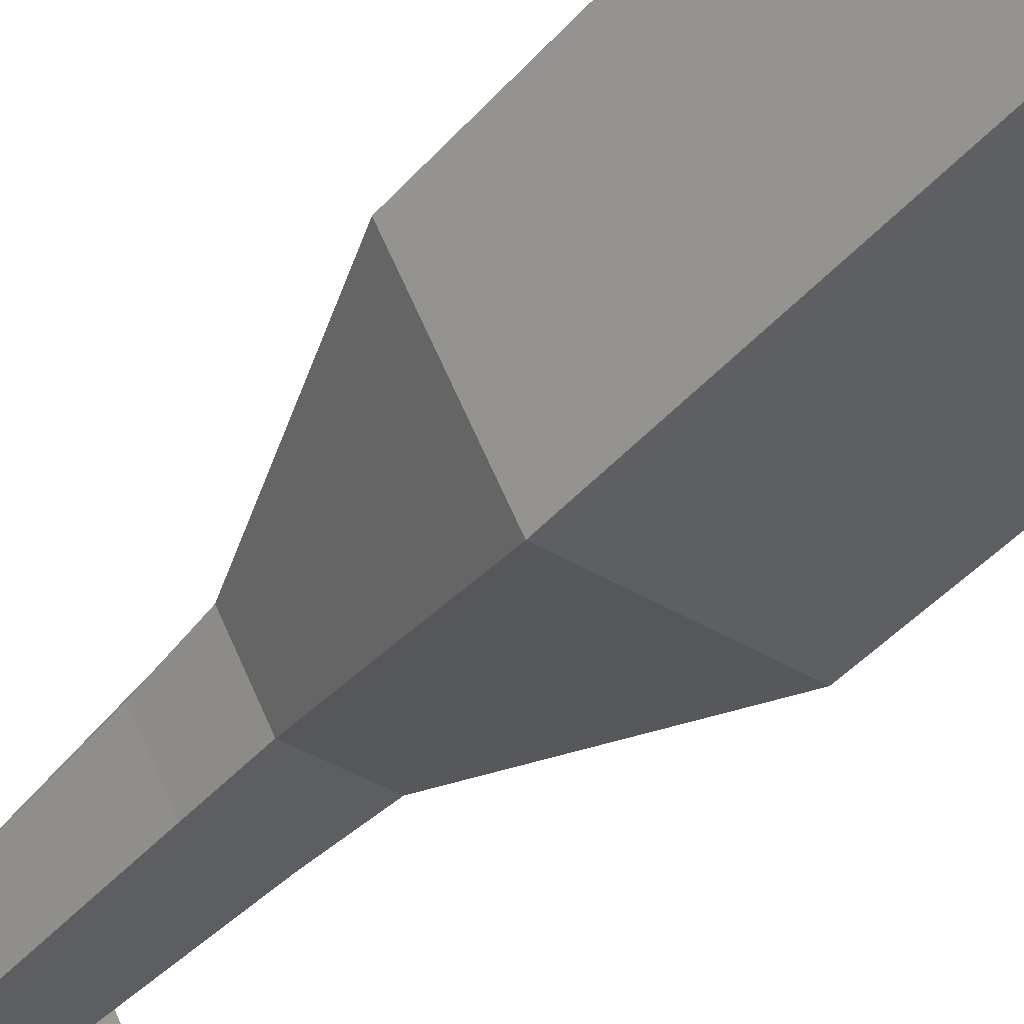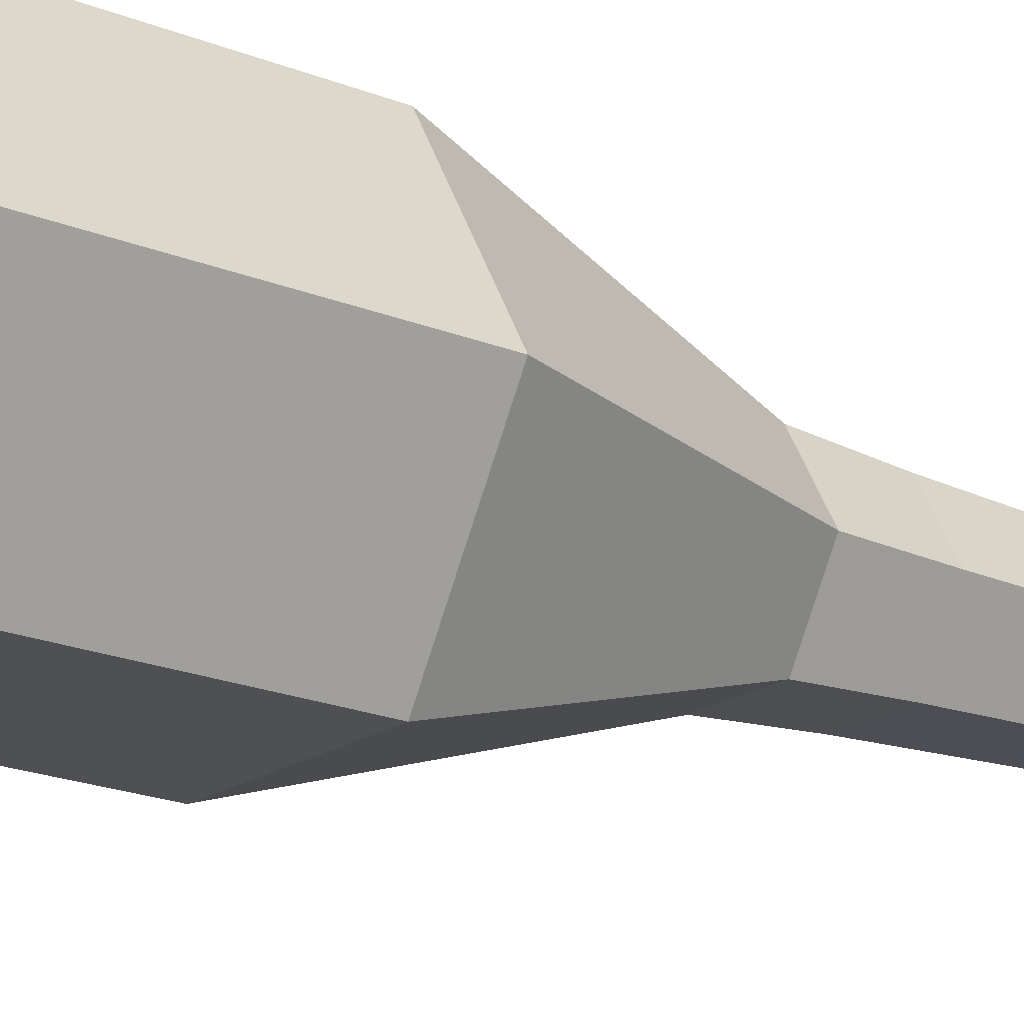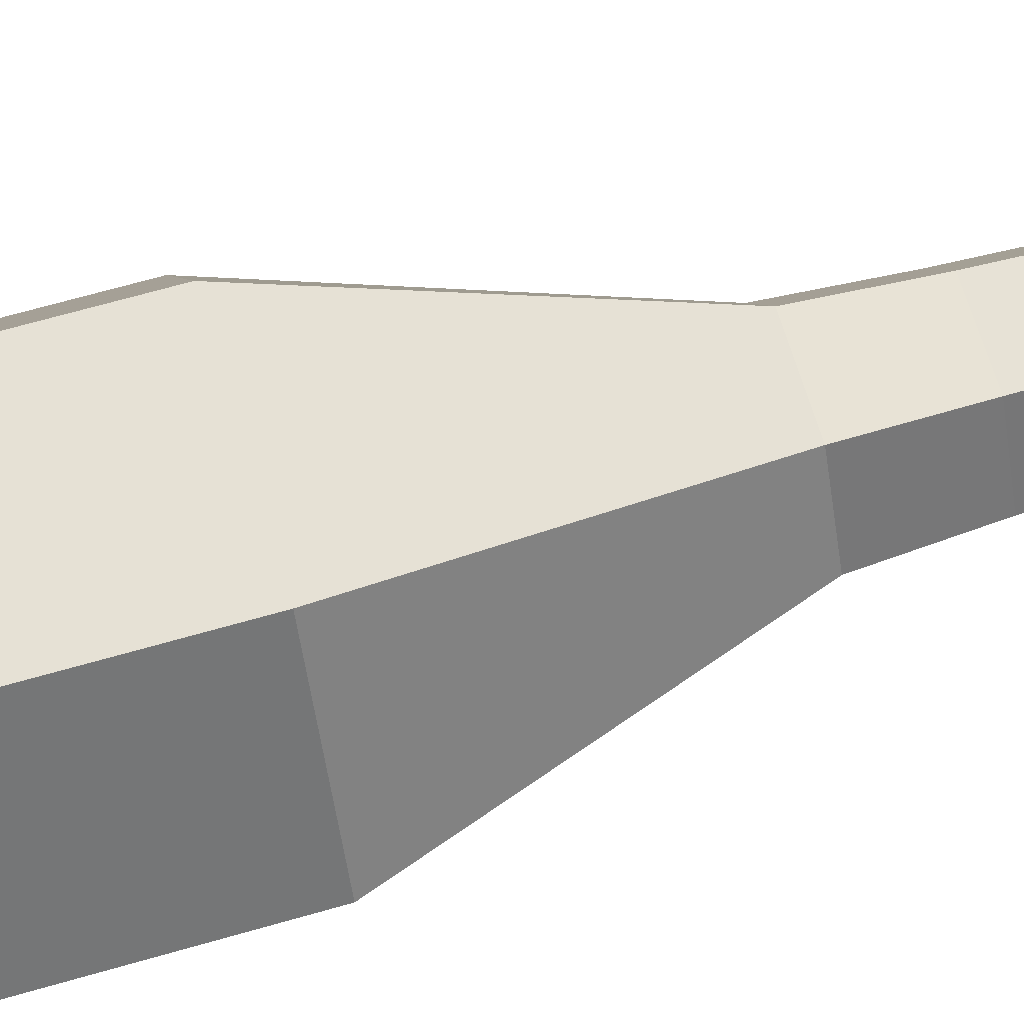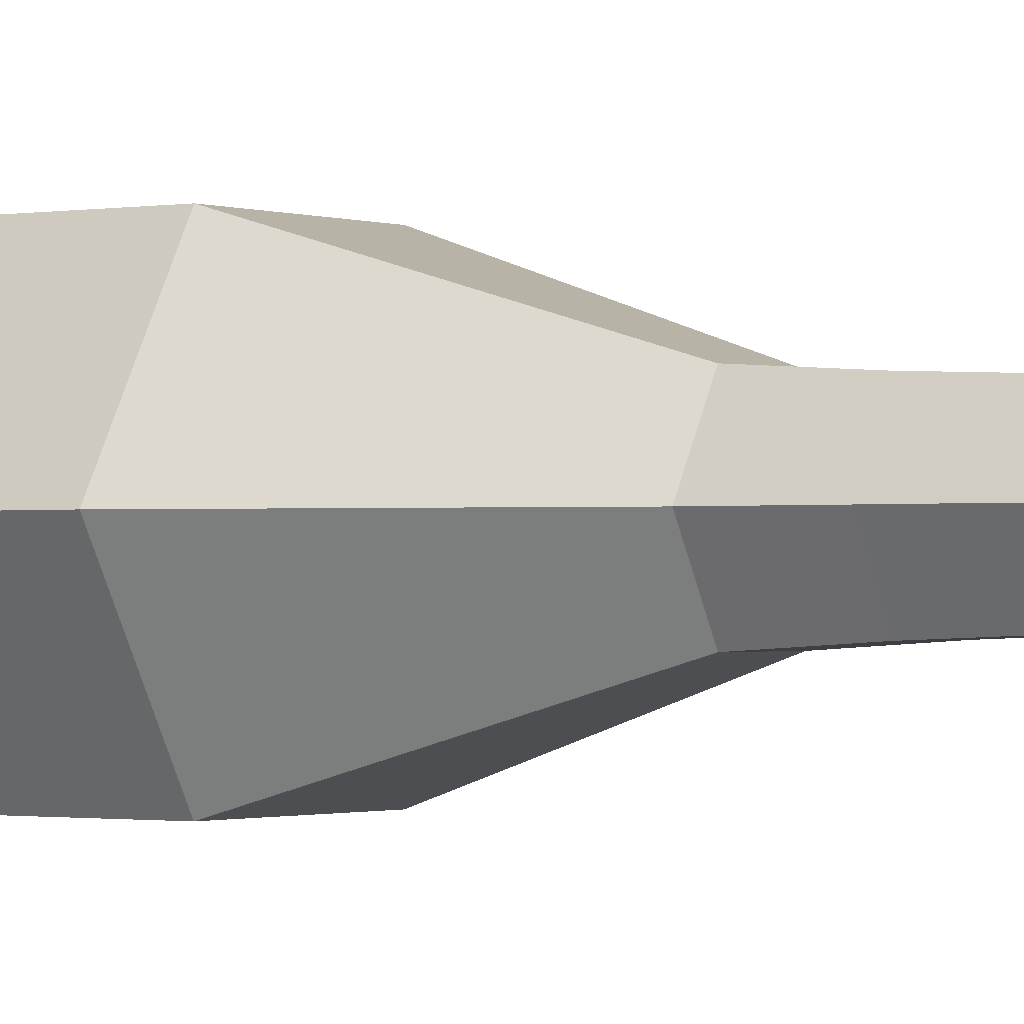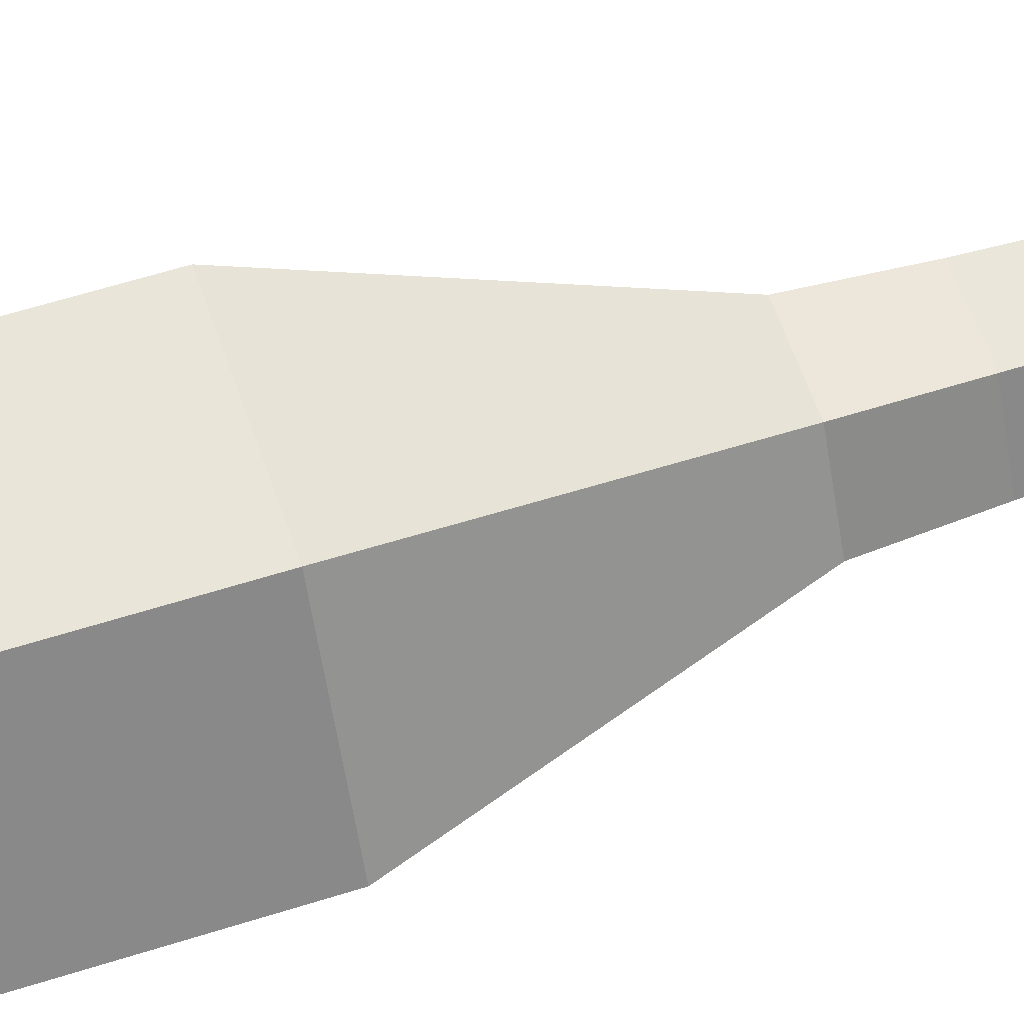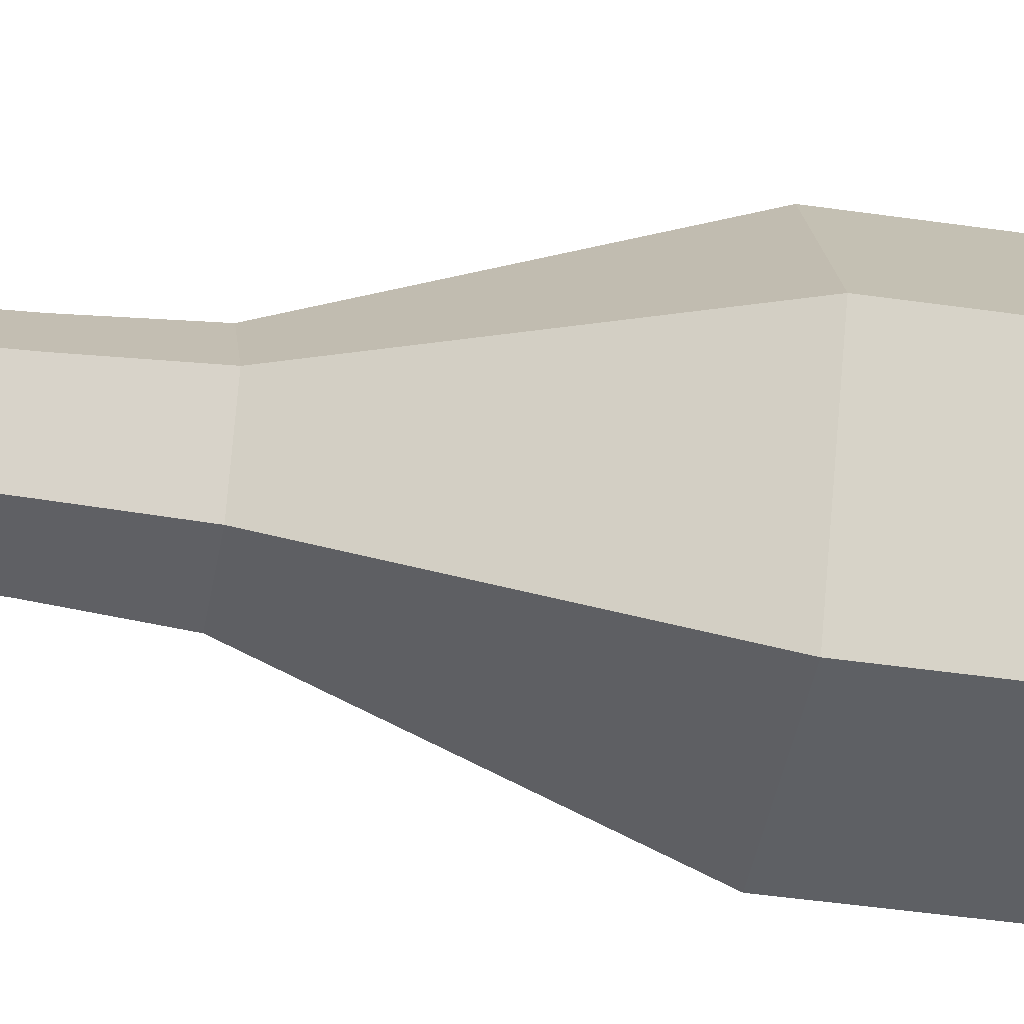
<metadata>
{"format":"obj","ext":"obj","renderer":"f3d","projection":"perspective","resolution":1024,"background":"white","views":[{"elev":-40.9,"azim":-36.4,"up":"+Z"},{"elev":-19.0,"azim":51.7,"up":"+Z"},{"elev":64.6,"azim":73.6,"up":"+Z"},{"elev":-1.0,"azim":124.9,"up":"+Z"},{"elev":58.0,"azim":71.6,"up":"+Z"},{"elev":-43.1,"azim":-99.9,"up":"+Z"}]}
</metadata>
<code>
v 3.132 0 -5.425
v -3.132 0 -5.425
v -6.264 0 0
v -3.132 0 5.425
v 3.132 0 5.425
v 6.264 0 0
v 0.7115 53.09 -1.233
v -0.7116 53.09 -1.233
v -1.423 53.09 5e-06
v -0.7116 53.09 1.232
v 0.7115 53.09 1.232
v 1.423 53.09 5e-06
v -3.3e-05 0 0
v -2.9e-05 53.09 5e-06
v -1.718 32.92 2.976
v 1.718 32.92 2.976
v 3.436 32.92 -0
v 1.718 32.92 -2.976
v -1.718 32.92 -2.976
v -3.436 32.92 -0
v -3.856 20.86 6.679
v 3.856 20.86 6.679
v 7.712 20.86 -0
v 3.856 20.86 -6.679
v -3.856 20.86 -6.679
v -7.712 20.86 -0
v -3.856 2.223 6.679
v 3.856 2.223 6.679
v 7.712 2.223 0
v 3.856 2.223 -6.679
v -3.856 2.223 -6.679
v -7.712 2.223 0
v -1.34 47.08 -2.32
v 1.34 47.08 -2.32
v 2.679 47.08 -0
v 1.34 47.08 2.32
v -1.34 47.08 2.32
v -2.679 47.08 -0
v 1.824 47.59 -3.16
v 3.649 47.59 -0
v 1.824 47.59 3.16
v -1.824 47.59 3.16
v -3.649 47.59 -0
v -1.824 47.59 -3.16
v -1.377 52.49 -2.384
v 1.377 52.49 -2.384
v 2.753 52.49 -0
v 1.377 52.49 2.384
v -1.377 52.49 2.384
v -2.753 52.49 -0
v -1.574 36.95 -2.727
v -3.149 36.95 -0
v -1.574 36.95 2.727
v 1.574 36.95 2.727
v 3.149 36.95 -0
v 1.574 36.95 -2.727
v 1.799 49 -3.117
v -1.799 49 -3.117
v -3.599 49 -0
v -1.799 49 3.117
v 1.799 49 3.117
v 3.599 49 -0
v 1.01 49.48 -1.75
v -1.01 49.48 -1.75
v -2.02 49.48 0
v -1.01 49.48 1.75
v 1.01 49.48 1.75
v 2.02 49.48 0
f 56 51 33 34
f 51 52 38 33
f 52 53 37 38
f 53 54 36 37
f 54 55 35 36
f 55 56 34 35
f 2 1 13
f 3 2 13
f 4 3 13
f 5 4 13
f 6 5 13
f 1 6 13
f 7 8 14
f 8 9 14
f 9 10 14
f 10 11 14
f 11 12 14
f 12 7 14
f 21 22 16 15
f 22 23 17 16
f 23 24 18 17
f 24 25 19 18
f 25 26 20 19
f 26 21 15 20
f 30 31 25 24
f 4 5 28 27
f 5 6 29 28
f 6 1 30 29
f 1 2 31 30
f 2 3 32 31
f 3 4 27 32
f 34 33 44 39
f 35 34 39 40
f 36 35 40 41
f 37 36 41 42
f 38 37 42 43
f 33 38 43 44
f 47 68 63 46
f 67 68 47 48
f 66 67 48 49
f 65 66 49 50
f 64 65 50 45
f 46 63 64 45
f 46 45 8 7
f 47 46 7 12
f 48 47 12 11
f 49 48 11 10
f 50 49 10 9
f 45 50 9 8
f 21 27 28 22
f 29 23 22 28
f 23 29 30 24
f 32 26 25 31
f 26 32 27 21
f 19 20 52 51
f 20 15 53 52
f 15 16 54 53
f 16 17 55 54
f 17 18 56 55
f 18 19 51 56
f 39 44 58 57
f 44 43 59 58
f 43 42 60 59
f 42 41 61 60
f 41 40 62 61
f 40 39 57 62
f 57 58 64 63
f 58 59 65 64
f 59 60 66 65
f 60 61 67 66
f 61 62 68 67
f 62 57 63 68

</code>
